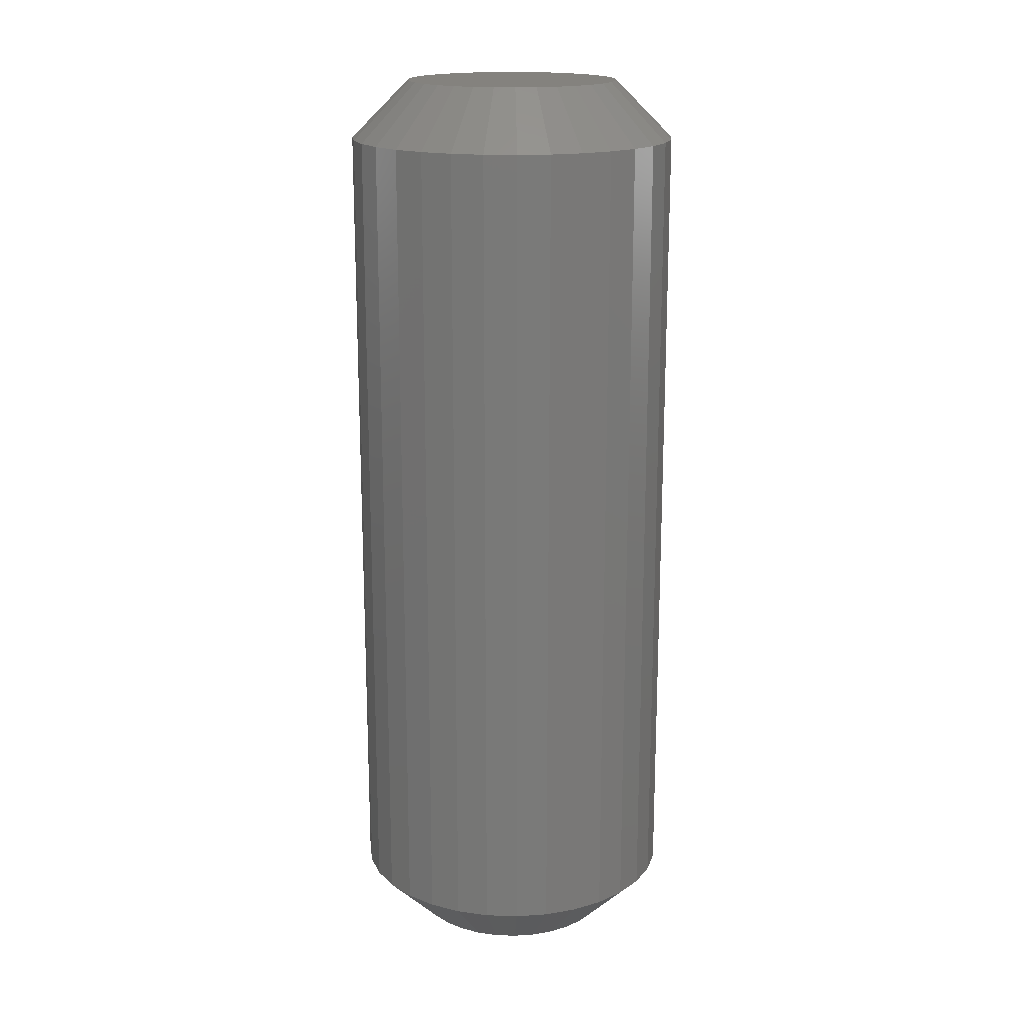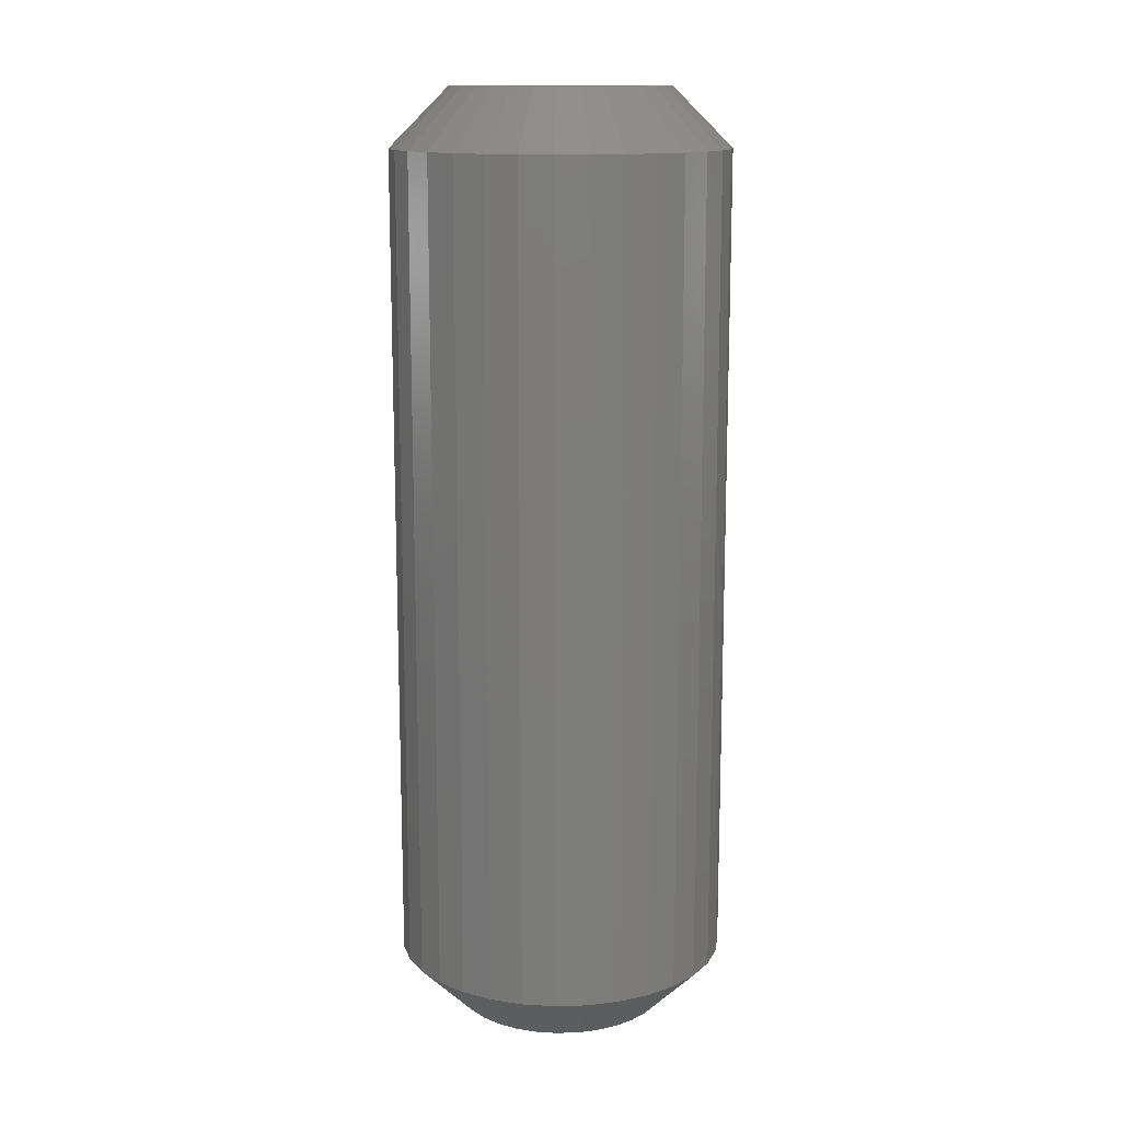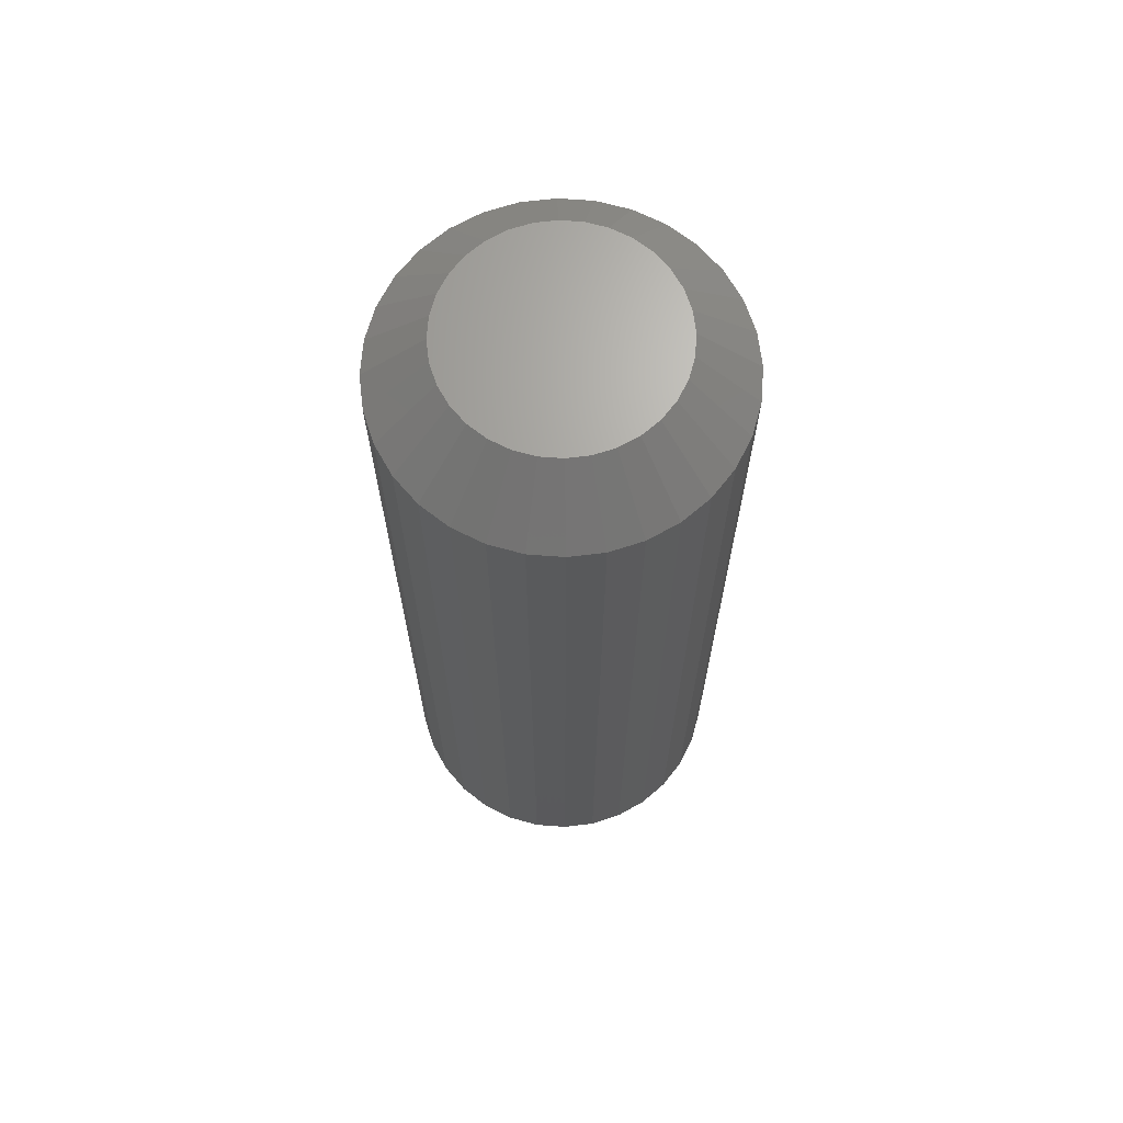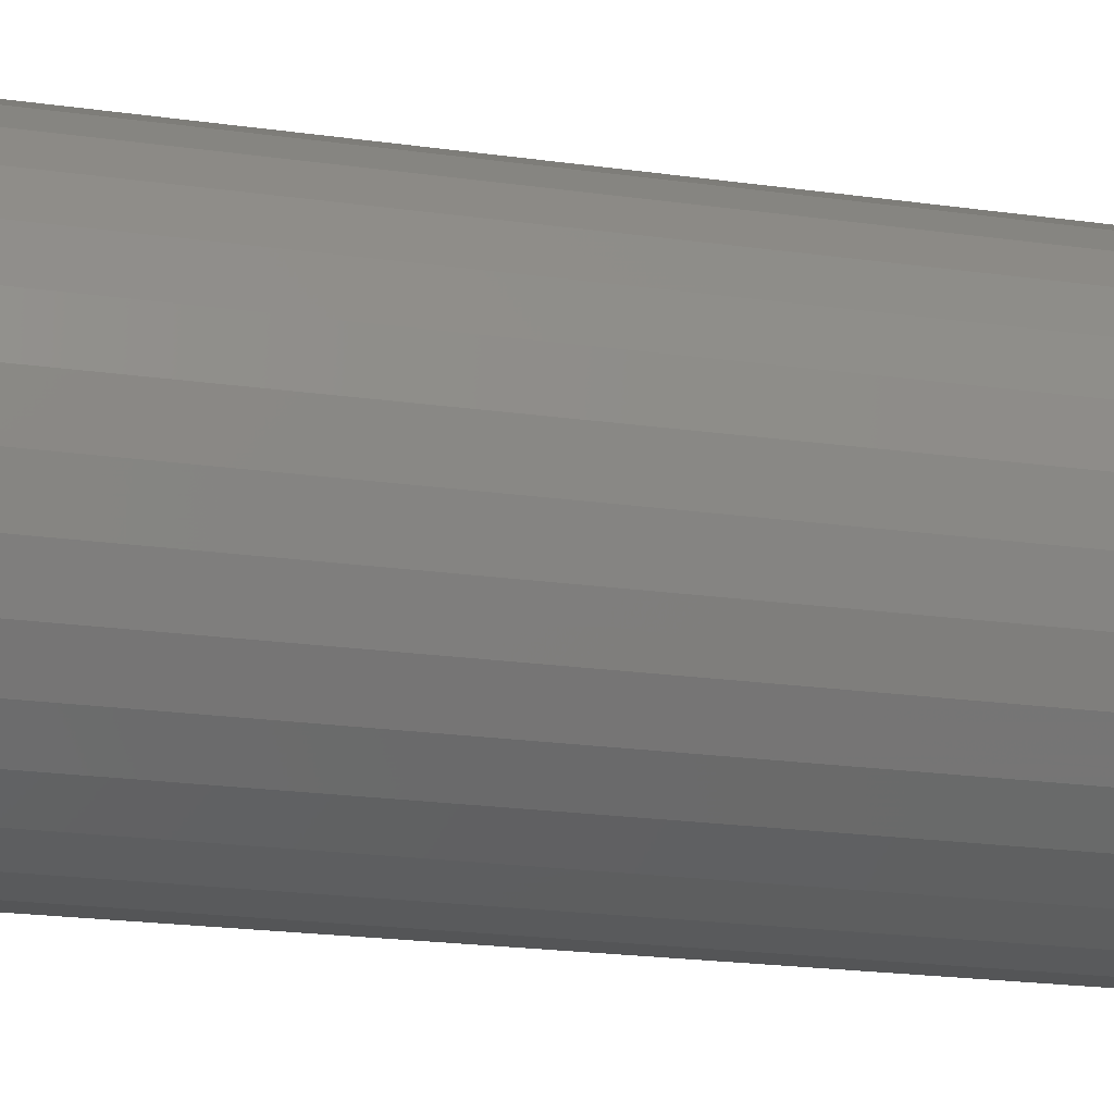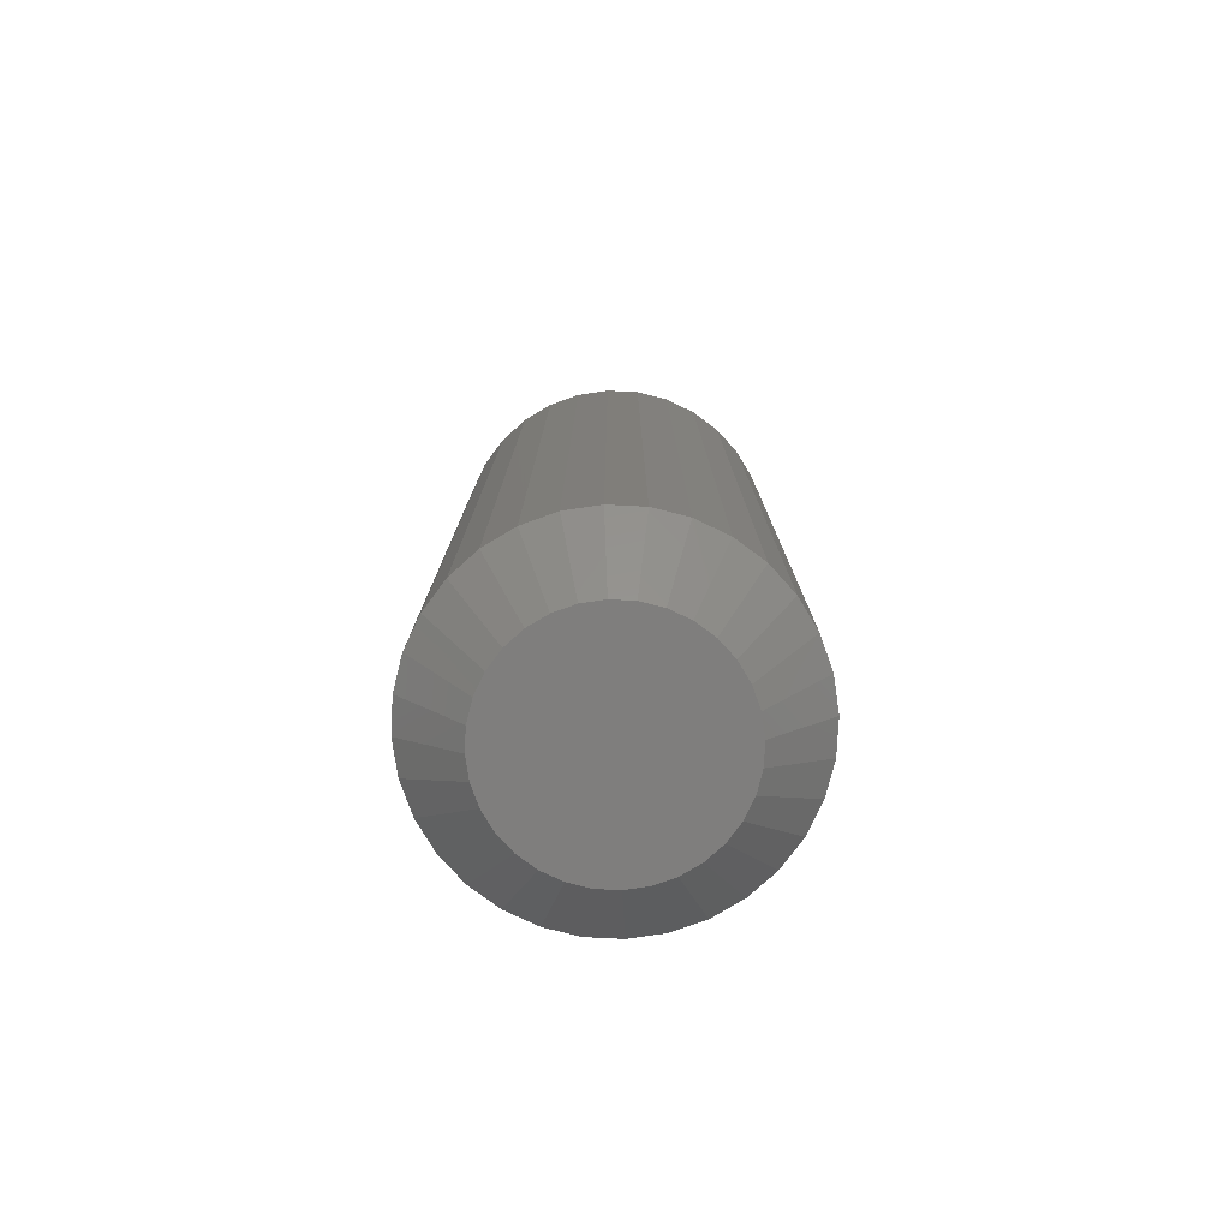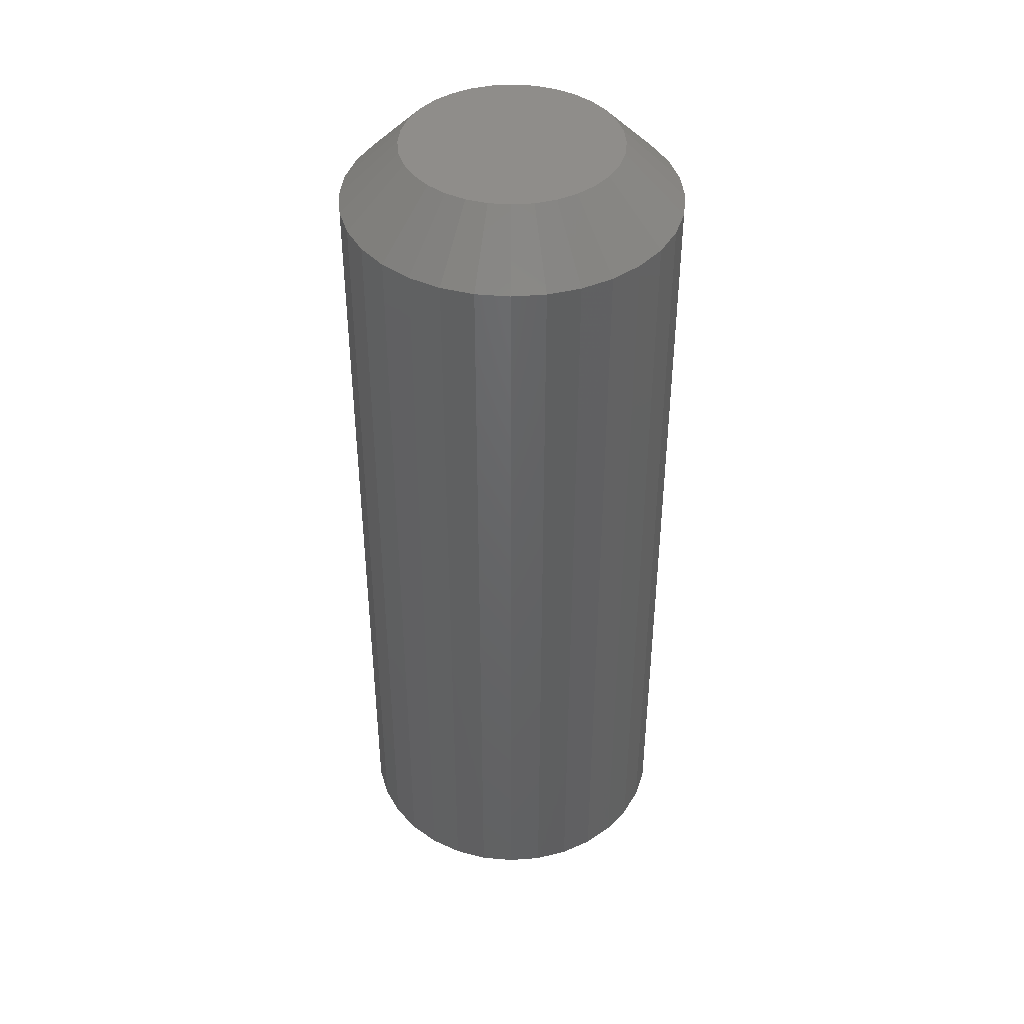
<metadata>
{"format":"stl","ext":"stl","renderer":"f3d","projection":"perspective","resolution":1024,"background":"white","views":[{"elev":17.5,"azim":144.5,"up":"+Y"},{"elev":13.7,"azim":80.7,"up":"+Y"},{"elev":67.5,"azim":-46.3,"up":"+Y"},{"elev":-18.4,"azim":74.0,"up":"+Z"},{"elev":-78.4,"azim":-8.5,"up":"+Y"},{"elev":42.2,"azim":79.2,"up":"+Y"}]}
</metadata>
<code>
# stl→obj: 128 verts, 252 faces
v 0.1389 -0.04688 -5.255e-17
v 0.1389 -0.7031 -5.255e-17
v 0.1363 -0.04688 -0.02594
v 0.1363 -0.7031 -0.02594
v 0.1288 -0.04688 -0.05089
v 0.1288 -0.7031 -0.05089
v 0.1165 -0.04688 -0.07388
v 0.1165 -0.7031 -0.07388
v 0.09995 -0.04688 -0.09403
v 0.09995 -0.7031 -0.09403
v 0.0798 -0.04688 -0.1106
v 0.0798 -0.7031 -0.1106
v 0.05681 -0.04688 -0.1229
v 0.05681 -0.7031 -0.1229
v 0.03186 -0.04688 -0.1304
v 0.03186 -0.7031 -0.1304
v 0.005921 -0.04688 -0.133
v 0.005921 -0.7031 -0.133
v -0.02002 -0.04688 -0.1304
v -0.02002 -0.7031 -0.1304
v -0.04497 -0.04688 -0.1229
v -0.04497 -0.7031 -0.1229
v -0.06796 -0.04688 -0.1106
v -0.06796 -0.7031 -0.1106
v -0.08811 -0.04688 -0.09403
v -0.08811 -0.7031 -0.09403
v -0.1046 -0.04688 -0.07388
v -0.1046 -0.7031 -0.07388
v -0.1169 -0.04688 -0.05089
v -0.1169 -0.7031 -0.05089
v -0.1245 -0.04688 -0.02594
v -0.1245 -0.7031 -0.02594
v -0.1271 -0.04688 1.258e-17
v -0.1271 -0.7031 1.258e-17
v -0.1245 -0.04688 0.02594
v -0.1245 -0.7031 0.02594
v -0.1169 -0.04688 0.05089
v -0.1169 -0.7031 0.05089
v -0.1046 -0.04688 0.07388
v -0.1046 -0.7031 0.07388
v -0.08811 -0.04688 0.09403
v -0.08811 -0.7031 0.09403
v -0.06796 -0.04688 0.1106
v -0.06796 -0.7031 0.1106
v -0.04497 -0.04688 0.1229
v -0.04497 -0.7031 0.1229
v -0.02002 -0.04688 0.1304
v -0.02002 -0.7031 0.1304
v 0.005921 -0.04688 0.133
v 0.005921 -0.7031 0.133
v 0.03186 -0.04688 0.1304
v 0.03186 -0.7031 0.1304
v 0.05681 -0.04688 0.1229
v 0.05681 -0.7031 0.1229
v 0.0798 -0.04688 0.1106
v 0.0798 -0.7031 0.1106
v 0.09995 -0.04688 0.09403
v 0.09995 -0.7031 0.09403
v 0.1165 -0.04688 0.07388
v 0.1165 -0.7031 0.07388
v 0.1288 -0.04688 0.05089
v 0.1288 -0.7031 0.05089
v 0.1363 -0.04688 0.02594
v 0.1363 -0.7031 0.02594
v -0.01088 -0.75 0.08445
v 0.02272 -0.75 0.08445
v 0.005921 -0.75 0.0861
v -0.02703 -0.75 0.07955
v 0.03887 -0.75 0.07955
v -0.04191 -0.75 0.07159
v 0.05376 -0.75 0.07159
v -0.05496 -0.75 0.06088
v 0.0668 -0.75 0.06088
v 0.0668 -0.75 -0.06088
v -0.04191 -0.75 -0.07159
v 0.05376 -0.75 -0.07159
v -0.02703 -0.75 -0.07955
v 0.03887 -0.75 -0.07955
v -0.01088 -0.75 -0.08445
v 0.02272 -0.75 -0.08445
v 0.005921 -0.75 -0.0861
v 0.07751 -0.75 0.04784
v -0.06567 -0.75 0.04784
v 0.08547 -0.75 0.03295
v -0.07363 -0.75 0.03295
v 0.09037 -0.75 0.0168
v -0.07853 -0.75 0.0168
v 0.09202 -0.75 -3.973e-17
v -0.08018 -0.75 2.452e-18
v 0.09037 -0.75 -0.0168
v -0.07853 -0.75 -0.0168
v 0.08547 -0.75 -0.03295
v -0.07363 -0.75 -0.03295
v 0.07751 -0.75 -0.04784
v -0.06567 -0.75 -0.04784
v -0.05496 -0.75 -0.06088
v 0.005921 1.074e-17 0.0861
v 0.02272 1.167e-17 0.08445
v -0.01088 9.805e-18 0.08445
v -0.02703 8.908e-18 0.07955
v 0.03887 1.257e-17 0.07955
v -0.04191 8.082e-18 0.07159
v 0.05376 1.339e-17 0.07159
v -0.05496 7.357e-18 0.06088
v 0.0668 1.412e-17 0.06088
v 0.05376 1.339e-17 -0.07159
v -0.04191 8.082e-18 -0.07159
v 0.0668 1.412e-17 -0.06088
v -0.02703 8.908e-18 -0.07955
v 0.03887 1.257e-17 -0.07955
v -0.01088 9.805e-18 -0.08445
v 0.02272 1.167e-17 -0.08445
v 0.005921 1.074e-17 -0.0861
v -0.05496 7.357e-18 -0.06088
v -0.06567 6.763e-18 -0.04784
v 0.07751 1.471e-17 -0.04784
v -0.07363 6.321e-18 -0.03295
v 0.08547 1.515e-17 -0.03295
v -0.07853 6.049e-18 -0.0168
v 0.09037 1.542e-17 -0.0168
v -0.08018 5.957e-18 2.452e-18
v 0.09202 1.552e-17 -3.973e-17
v -0.07853 6.049e-18 0.0168
v 0.09037 1.542e-17 0.0168
v -0.07363 6.321e-18 0.03295
v 0.08547 1.515e-17 0.03295
v -0.06567 6.763e-18 0.04784
v 0.07751 1.471e-17 0.04784
f 1 2 3
f 3 2 4
f 3 4 5
f 5 4 6
f 5 6 7
f 7 6 8
f 7 8 9
f 9 8 10
f 9 10 11
f 11 10 12
f 11 12 13
f 13 12 14
f 13 14 15
f 15 14 16
f 15 16 17
f 17 16 18
f 17 18 19
f 19 18 20
f 19 20 21
f 21 20 22
f 21 22 23
f 23 22 24
f 23 24 25
f 25 24 26
f 25 26 27
f 27 26 28
f 27 28 29
f 29 28 30
f 29 30 31
f 31 30 32
f 31 32 33
f 33 32 34
f 33 34 35
f 35 34 36
f 35 36 37
f 37 36 38
f 37 38 39
f 39 38 40
f 39 40 41
f 41 40 42
f 41 42 43
f 43 42 44
f 43 44 45
f 45 44 46
f 45 46 47
f 47 46 48
f 47 48 49
f 49 48 50
f 49 50 51
f 51 50 52
f 51 52 53
f 53 52 54
f 53 54 55
f 55 54 56
f 55 56 57
f 57 56 58
f 57 58 59
f 59 58 60
f 59 60 61
f 61 60 62
f 61 62 63
f 63 62 64
f 63 64 1
f 1 64 2
f 65 66 67
f 66 65 68
f 66 68 69
f 69 68 70
f 69 70 71
f 71 70 72
f 71 72 73
f 74 75 76
f 76 75 77
f 76 77 78
f 78 77 79
f 78 79 80
f 80 79 81
f 73 72 82
f 82 72 83
f 82 83 84
f 84 83 85
f 84 85 86
f 86 85 87
f 86 87 88
f 88 87 89
f 88 89 90
f 90 89 91
f 90 91 92
f 92 91 93
f 92 93 94
f 94 93 95
f 94 95 74
f 74 95 96
f 74 96 75
f 81 79 18
f 18 16 81
f 8 74 10
f 10 74 76
f 10 76 12
f 74 8 94
f 94 8 6
f 94 6 92
f 92 6 4
f 92 4 90
f 90 4 2
f 90 2 88
f 95 26 96
f 96 26 24
f 96 24 75
f 26 95 28
f 28 95 93
f 28 93 30
f 30 93 91
f 30 91 32
f 32 91 89
f 32 89 34
f 18 79 20
f 20 79 77
f 20 77 22
f 22 77 75
f 22 75 24
f 81 16 80
f 80 16 14
f 80 14 78
f 78 14 12
f 78 12 76
f 67 66 50
f 50 48 67
f 40 72 42
f 42 72 70
f 42 70 44
f 72 40 83
f 83 40 38
f 83 38 85
f 85 38 36
f 85 36 87
f 87 36 34
f 87 34 89
f 82 58 73
f 73 58 56
f 73 56 71
f 58 82 60
f 60 82 84
f 60 84 62
f 62 84 86
f 62 86 64
f 64 86 88
f 64 88 2
f 50 66 52
f 52 66 69
f 52 69 54
f 54 69 71
f 54 71 56
f 67 48 65
f 65 48 46
f 65 46 68
f 68 46 44
f 68 44 70
f 97 98 99
f 100 99 98
f 101 100 98
f 102 100 101
f 103 102 101
f 104 102 103
f 105 104 103
f 106 107 108
f 109 107 106
f 110 109 106
f 111 109 110
f 112 111 110
f 113 111 112
f 107 114 108
f 108 114 115
f 108 115 116
f 116 115 117
f 116 117 118
f 118 117 119
f 118 119 120
f 120 119 121
f 120 121 122
f 122 121 123
f 122 123 124
f 124 123 125
f 124 125 126
f 126 125 127
f 126 127 128
f 128 127 104
f 128 104 105
f 17 111 113
f 113 15 17
f 107 23 114
f 114 23 25
f 114 25 115
f 115 25 27
f 115 27 117
f 117 27 29
f 117 29 119
f 119 29 31
f 119 31 121
f 121 31 33
f 11 106 9
f 9 106 108
f 9 108 7
f 7 108 116
f 7 116 5
f 5 116 118
f 5 118 3
f 3 118 120
f 3 120 1
f 1 120 122
f 23 107 21
f 21 107 109
f 21 109 19
f 19 109 111
f 19 111 17
f 106 11 110
f 110 11 13
f 110 13 112
f 112 13 15
f 112 15 113
f 49 98 97
f 97 47 49
f 103 55 105
f 105 55 57
f 105 57 128
f 128 57 59
f 128 59 126
f 126 59 61
f 126 61 124
f 124 61 63
f 124 63 122
f 122 63 1
f 43 102 41
f 41 102 104
f 41 104 39
f 39 104 127
f 39 127 37
f 37 127 125
f 37 125 35
f 35 125 123
f 35 123 33
f 33 123 121
f 55 103 53
f 53 103 101
f 53 101 51
f 51 101 98
f 51 98 49
f 102 43 100
f 100 43 45
f 100 45 99
f 99 45 47
f 99 47 97

</code>
